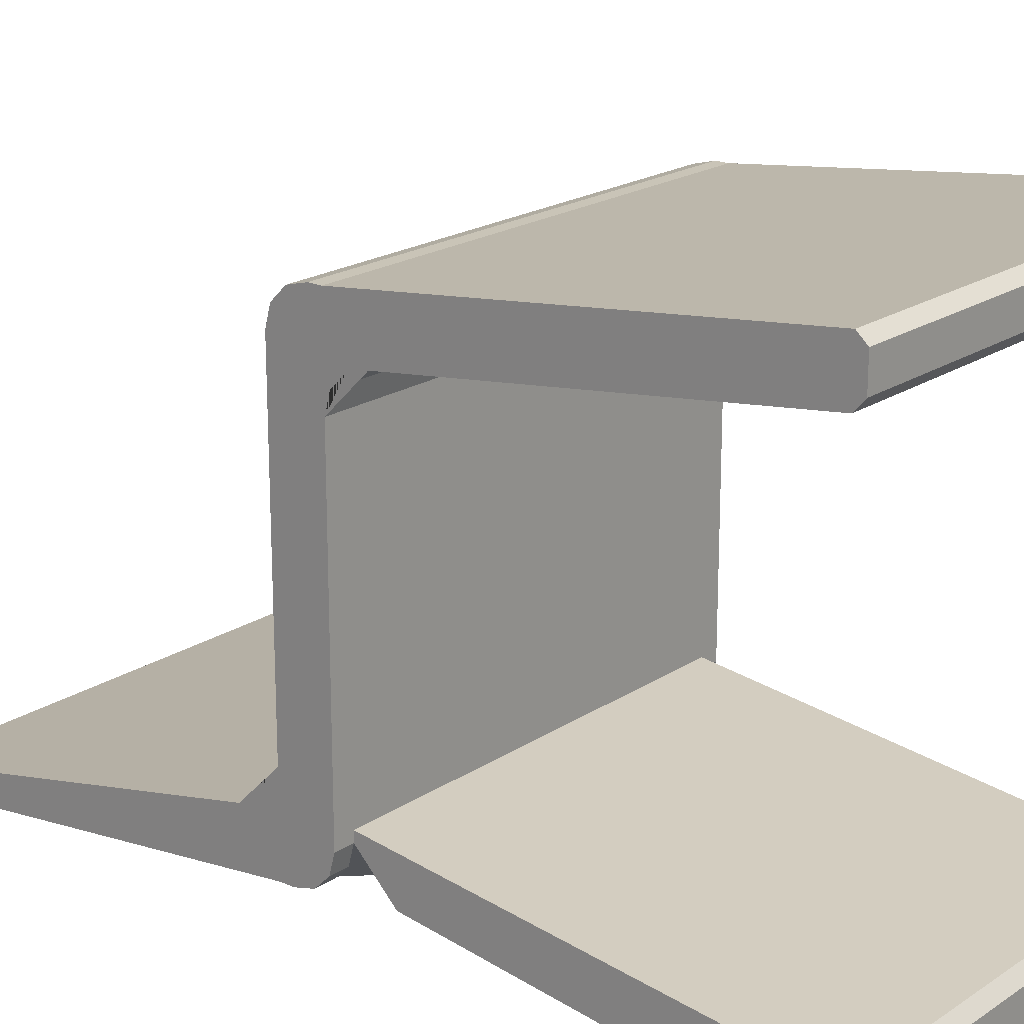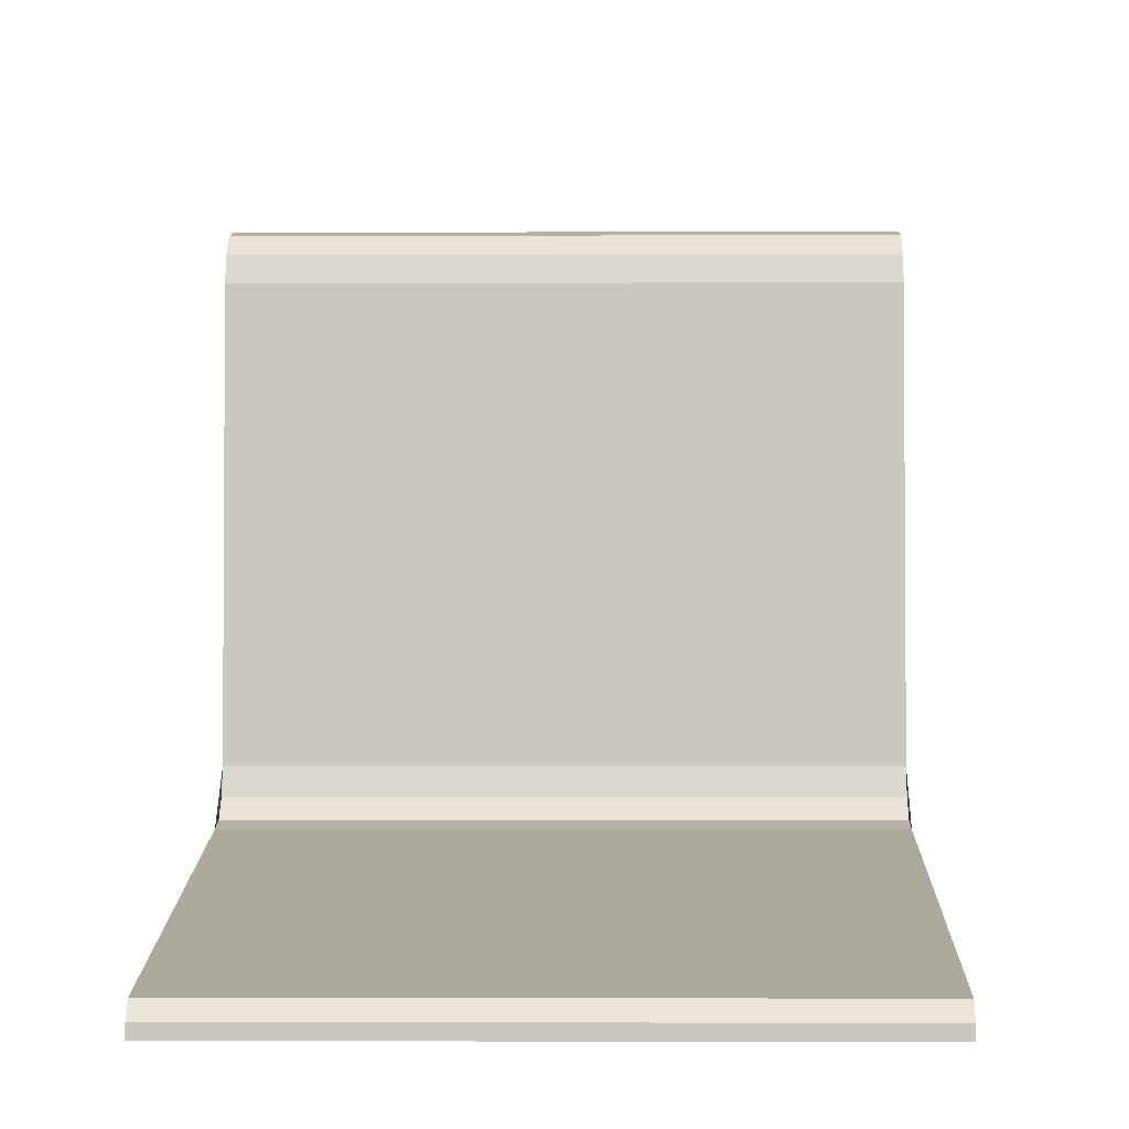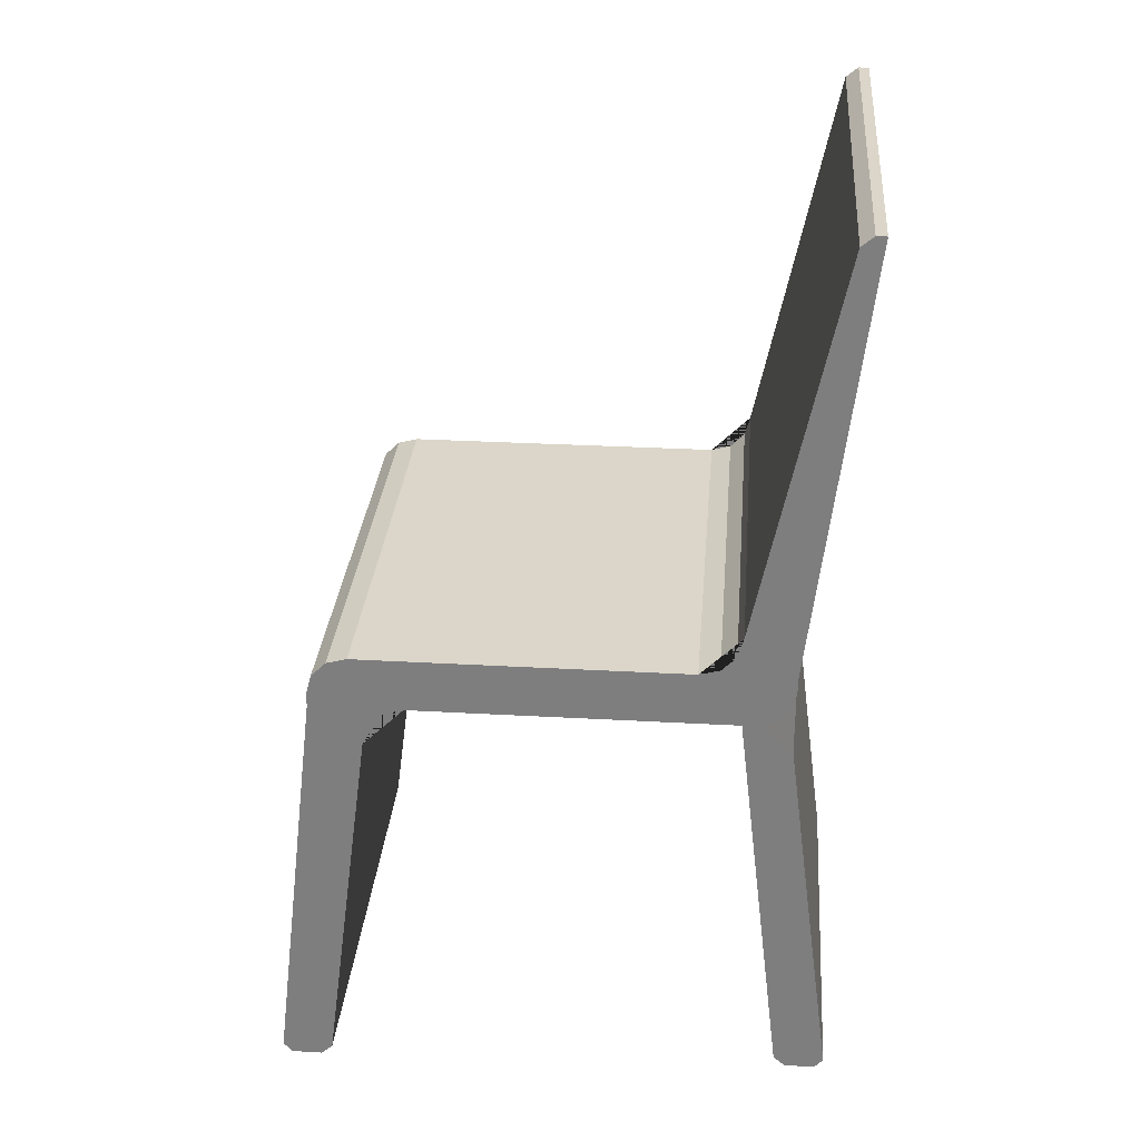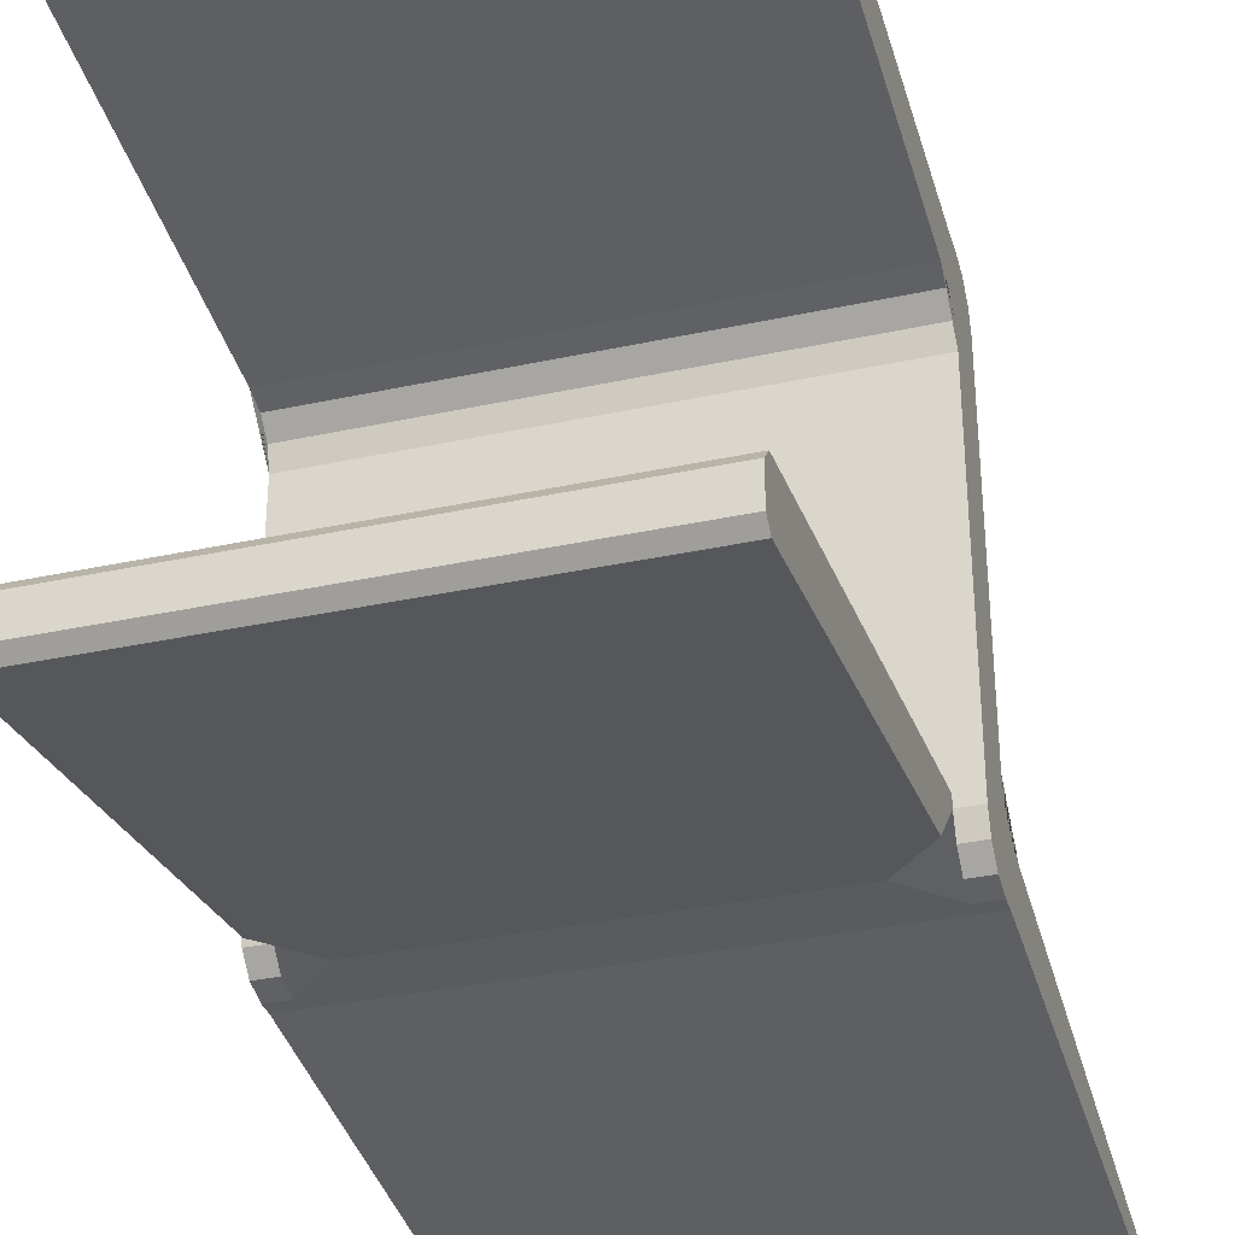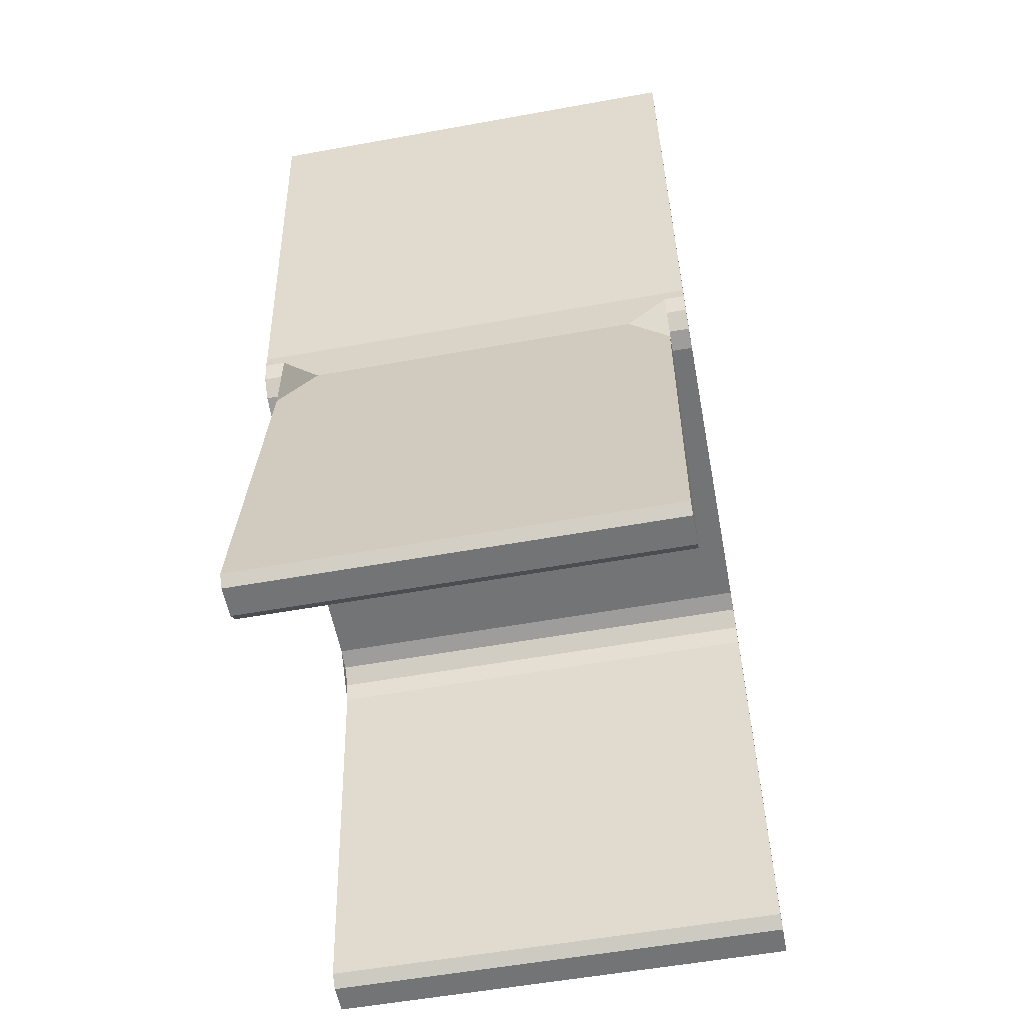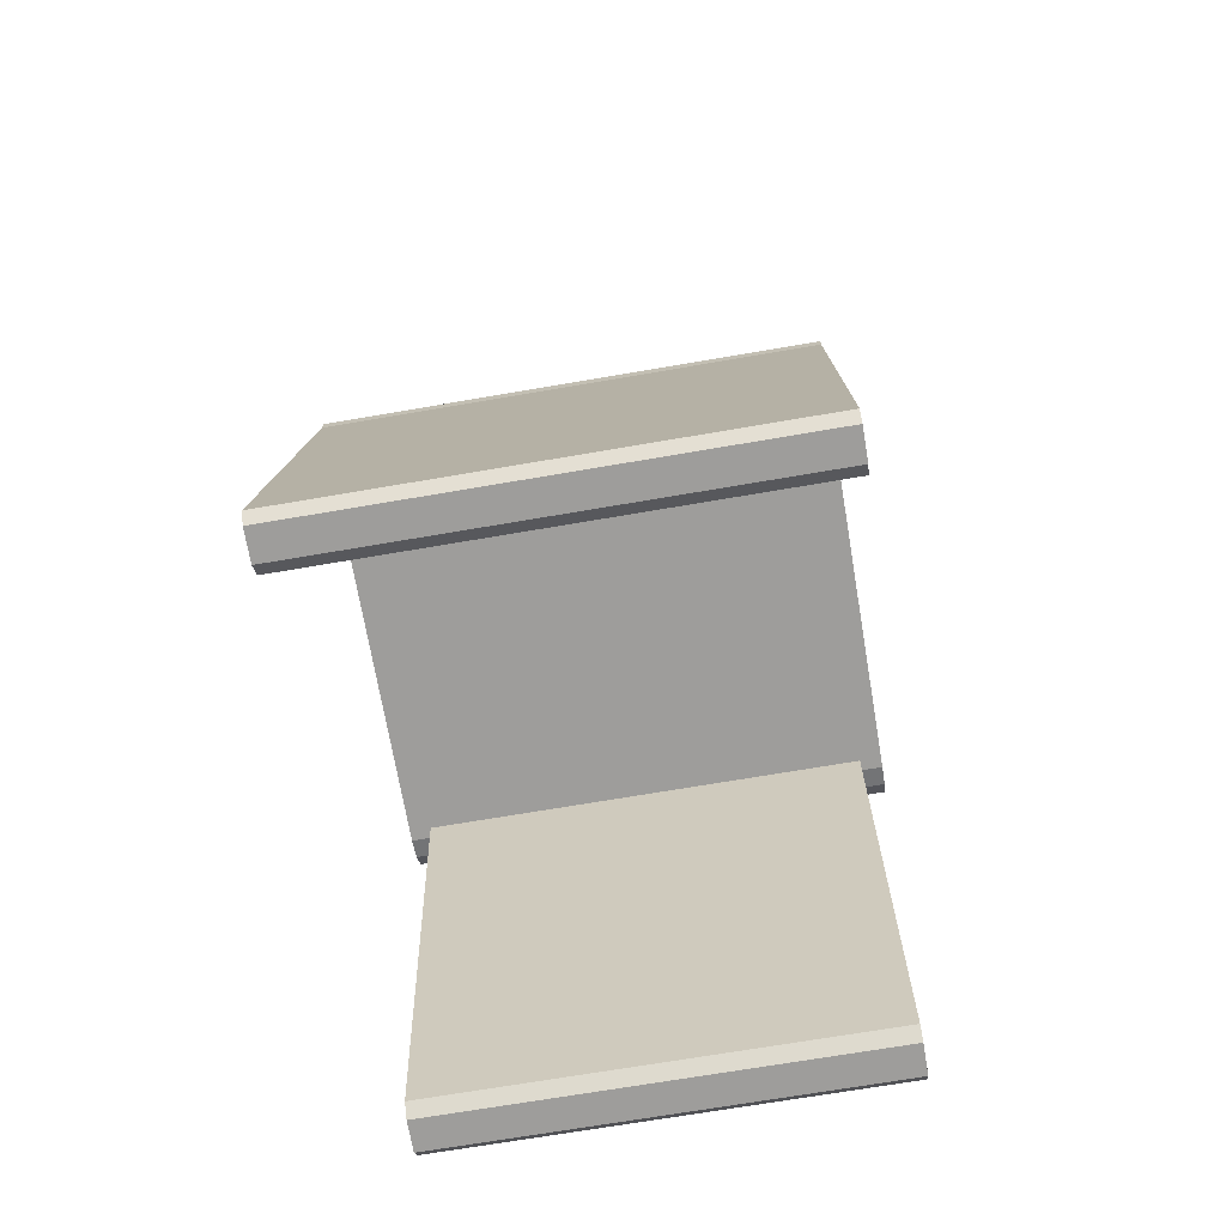
<metadata>
{"format":"obj","ext":"obj","renderer":"f3d","projection":"perspective","resolution":1024,"background":"white","views":[{"elev":19.9,"azim":-50.1,"up":"+Z"},{"elev":-2.8,"azim":-179.0,"up":"+Z"},{"elev":29.9,"azim":94.7,"up":"+Y"},{"elev":-33.4,"azim":16.6,"up":"+Z"},{"elev":-56.2,"azim":-169.3,"up":"+Y"},{"elev":-70.7,"azim":9.7,"up":"+Y"}]}
</metadata>
<code>
o Cube
v 0.205 0.4235 -0.175
v 0.205 0.4765 0.175
v -0.205 0.4235 -0.175
v -0.205 0.4765 0.175
v 0.205 0.4765 -0.225
v -0.205 0.4765 -0.225
v -0.205 0.9 -0.275
v 0.205 0.9 -0.275
v -0.205 0.4235 0.225
v 0.205 0.4235 0.225
v 0.225 0.4235 -0.175
v 0.225 0.4765 0.175
v 0.225 0.4765 -0.225
v 0.225 0.9 -0.275
v 0.225 0.4235 0.225
v -0.225 0.4235 -0.175
v -0.225 0.4765 0.175
v -0.225 0.4765 -0.225
v -0.225 0.9 -0.275
v -0.225 0.4235 0.225
v 0.205 0.4235 0.135
v 0.205 0.3835 0.175
v 0.205 0.4182 0.155
v 0.205 0.4035 0.1696
v -0.205 0.3835 0.175
v -0.205 0.4235 0.135
v -0.205 0.4035 0.1696
v -0.205 0.4182 0.155
v -0.205 0.4765 0.185
v -0.205 0.4365 0.225
v -0.205 0.4711 0.205
v -0.205 0.4565 0.2196
v 0.205 0.4765 0.185
v 0.205 0.4365 0.225
v 0.205 0.4711 0.205
v 0.205 0.4565 0.2196
v 0.225 0.3835 0.175
v 0.225 0.4235 0.135
v 0.225 0.4635 0.175
v 0.225 0.4235 0.215
v 0.225 0.4035 0.1696
v 0.225 0.4182 0.155
v 0.225 0.4765 0.185
v 0.225 0.4365 0.225
v 0.225 0.4711 0.205
v 0.225 0.4565 0.2196
v -0.225 0.4235 0.135
v -0.225 0.3835 0.175
v -0.225 0.4235 0.215
v -0.225 0.4635 0.175
v -0.225 0.4182 0.155
v -0.225 0.4035 0.1696
v -0.225 0.4365 0.225
v -0.225 0.4765 0.185
v -0.225 0.4565 0.2196
v -0.225 0.4711 0.205
v 0.205 0.4765 -0.135
v 0.205 0.5165 -0.175
v 0.205 0.4818 -0.155
v 0.205 0.4965 -0.1696
v -0.205 0.4765 -0.135
v -0.205 0.5165 -0.175
v -0.205 0.4818 -0.155
v -0.205 0.4965 -0.1696
v 0.205 0.4635 -0.225
v 0.205 0.4235 -0.185
v 0.205 0.3835 -0.225
v 0.165 0.4235 -0.225
v 0.205 0.4435 -0.2196
v 0.205 0.4289 -0.205
v -0.205 0.4235 -0.185
v -0.205 0.4635 -0.225
v -0.165 0.4235 -0.225
v -0.205 0.3835 -0.225
v -0.205 0.4289 -0.205
v -0.205 0.4435 -0.2196
v 0.225 0.5165 -0.175
v 0.225 0.4765 -0.135
v 0.225 0.4365 -0.175
v 0.225 0.4765 -0.215
v 0.225 0.4965 -0.1696
v 0.225 0.4818 -0.155
v 0.225 0.4235 -0.185
v 0.225 0.4635 -0.225
v 0.225 0.4289 -0.205
v 0.225 0.4435 -0.2196
v -0.225 0.4765 -0.135
v -0.225 0.5165 -0.175
v -0.225 0.4765 -0.215
v -0.225 0.4365 -0.175
v -0.225 0.4818 -0.155
v -0.225 0.4965 -0.1696
v -0.225 0.4635 -0.225
v -0.225 0.4235 -0.185
v -0.225 0.4435 -0.2196
v -0.225 0.4289 -0.205
v 0.205 0.009931 -0.2238
v 0.205 0 -0.235
v -0.205 0 -0.235
v -0.205 0.009931 -0.2238
v 0.205 0 -0.265
v 0.205 0.009916 -0.2737
v -0.205 0.009916 -0.2737
v -0.205 0 -0.265
v -0.205 0 0.235
v -0.205 0.009916 0.2237
v 0.205 0.009916 0.2237
v 0.205 0 0.235
v -0.205 0.009931 0.2738
v -0.205 0 0.265
v 0.205 0 0.265
v 0.205 0.009931 0.2738
v 0.225 0 0.235
v 0.225 0.009916 0.2237
v 0.225 0.009931 0.2738
v 0.225 0 0.265
v -0.225 0 0.265
v -0.225 0.009931 0.2738
v -0.225 0.009916 0.2237
v -0.225 0 0.235
v -0.205 0.9 -0.265
v -0.205 0.8902 -0.253
v 0.205 0.9 -0.265
v 0.205 0.8902 -0.253
v 0.225 0.9 -0.265
v 0.225 0.8902 -0.253
v -0.225 0.8902 -0.253
v -0.225 0.9 -0.265
f 5 6 7 8
f 5 8 14 13
f 7 6 18 19
f 37 41 42 38 39 40
f 47 51 52 48 49 50
f 34 44 46 36
f 36 46 45 35
f 35 45 43 33
f 26 21 23 28
f 28 23 24 27
f 27 24 22 25
f 33 29 31 35
f 35 31 32 36
f 36 32 30 34
f 29 54 56 31
f 31 56 55 32
f 32 55 53 30
f 21 38 42 23
f 23 42 41 24
f 24 41 37 22
f 47 26 28 51
f 51 28 27 52
f 52 27 25 48
f 3 1 21 26
f 21 1 11 38
f 3 26 47 16
f 9 30 53 20
f 29 4 17 54
f 10 34 30 9
f 2 4 29 33
f 34 10 15 44
f 2 33 43 12
f 40 39 12 43 45 46 44 15
f 17 50 49 20 53 55 56 54
f 65 69 70 66 67 68
f 71 75 76 72 73 74
f 77 81 82 78 79 80
f 87 91 92 88 89 90
f 62 88 92 64
f 64 92 91 63
f 63 91 87 61
f 61 57 59 63
f 63 59 60 64
f 64 60 58 62
f 57 78 82 59
f 59 82 81 60
f 60 81 77 58
f 83 66 70 85
f 85 70 69 86
f 86 69 65 84
f 93 72 76 95
f 95 76 75 96
f 96 75 71 94
f 57 2 12 78
f 57 61 4 2
f 4 61 87 17
f 1 66 83 11
f 73 72 6 5 65 68
f 65 5 13 84
f 71 3 16 94
f 6 72 93 18
f 80 79 11 83 85 86 84 13
f 11 79 78 12 39 38
f 47 50 17 87 90 16
f 16 90 89 18 93 95 96 94
f 97 100 99 98
f 101 104 103 102
f 106 107 108 105
f 110 111 112 109
f 113 108 107 114
f 111 116 115 112
f 109 118 117 110
f 119 106 105 120
f 1 3 100 97
f 98 99 104 101
f 67 66 1 97 98 101 102
f 3 71 74 103 104 99 100
f 74 73 68 67 102 103
f 25 22 107 106
f 105 108 111 110
f 105 110 117 120
f 25 106 119 48
f 111 108 113 116
f 107 22 37 114
f 109 9 20 118
f 10 9 109 112
f 10 112 115 15
f 37 40 15 115 116 113 114
f 20 49 48 119 120 117 118
f 125 123 124 126
f 122 124 123 121
f 121 128 127 122
f 62 58 124 122
f 121 123 8 7
f 121 7 19 128
f 62 122 127 88
f 124 58 77 126
f 8 123 125 14
f 77 80 13 14 125 126
f 18 89 88 127 128 19

</code>
